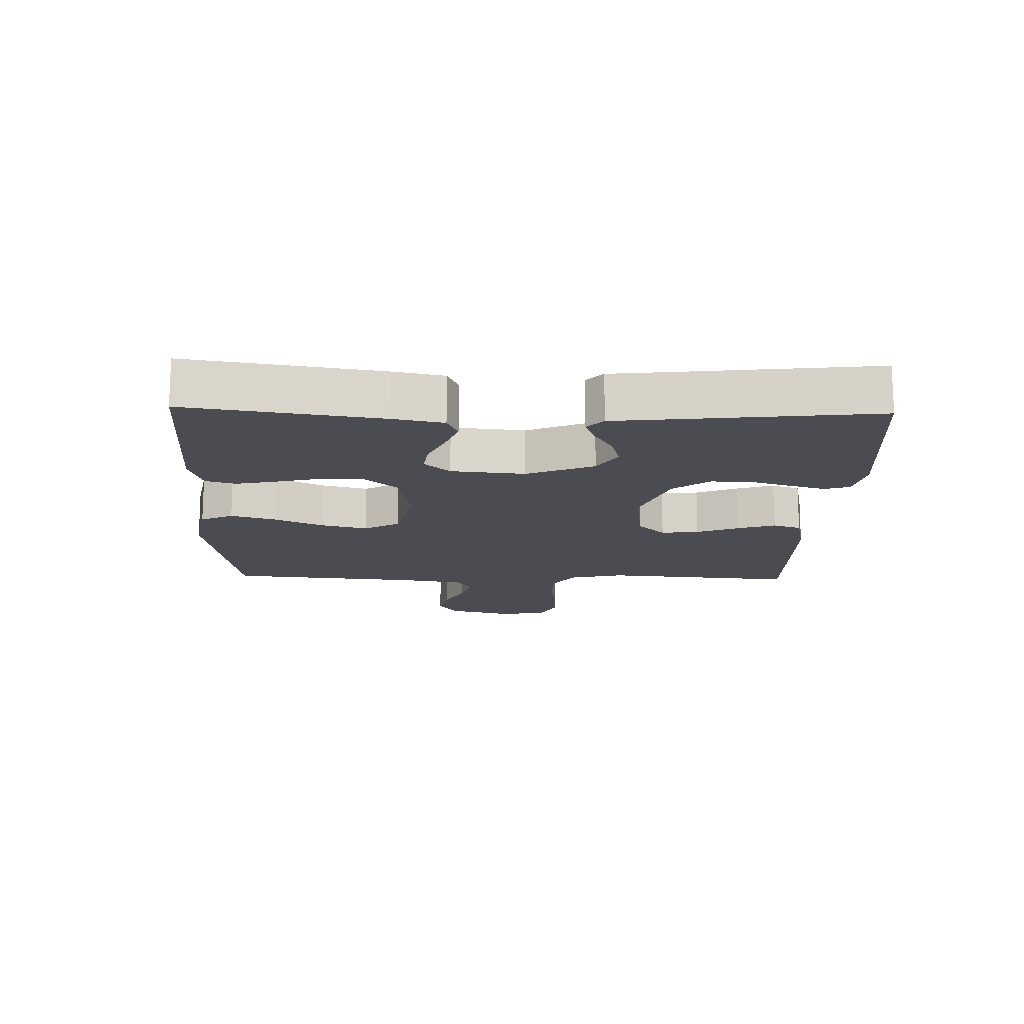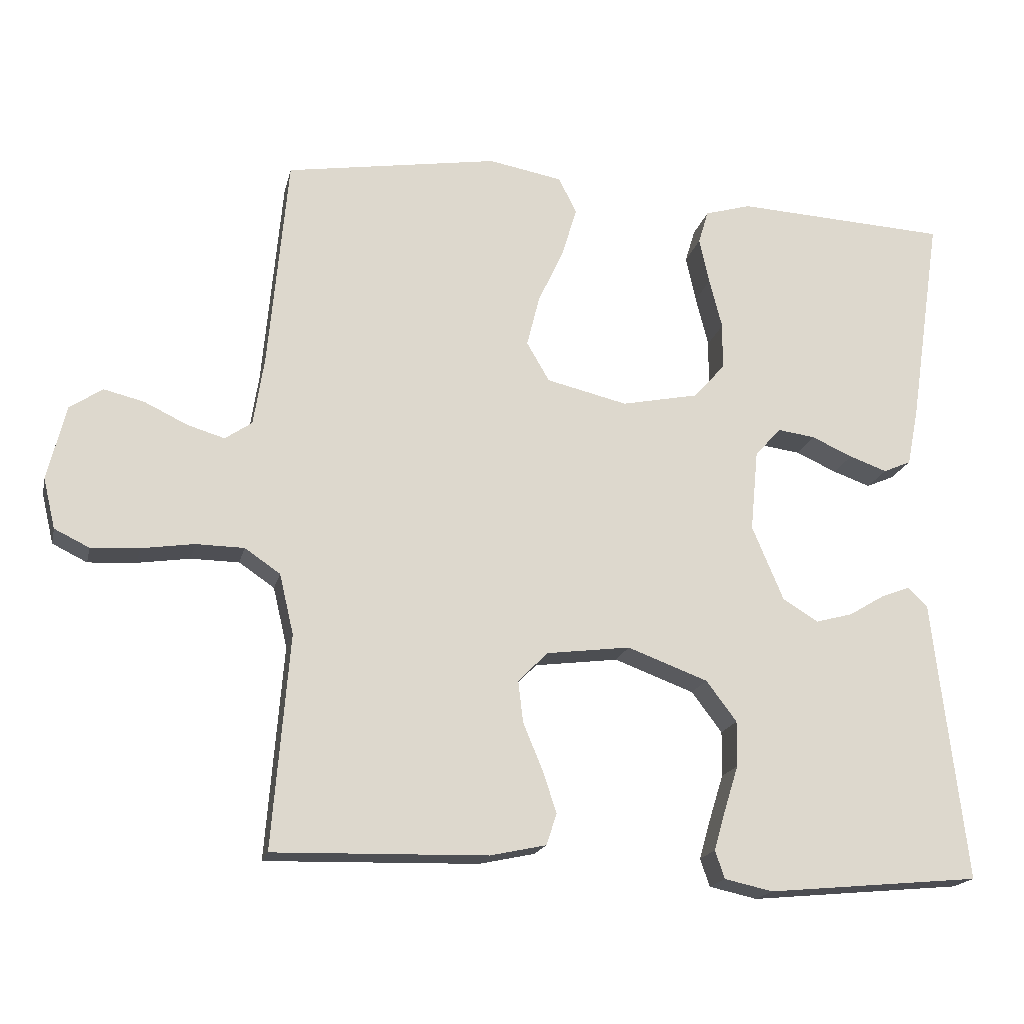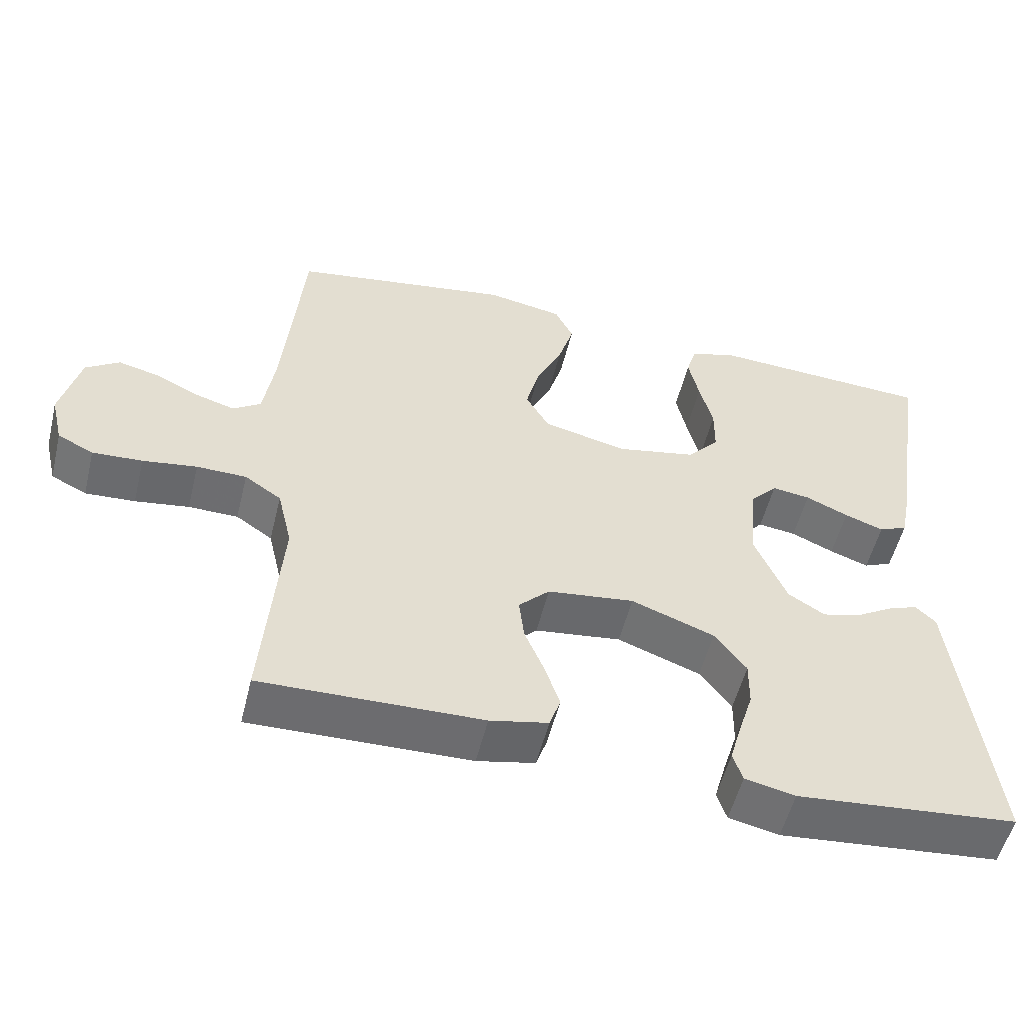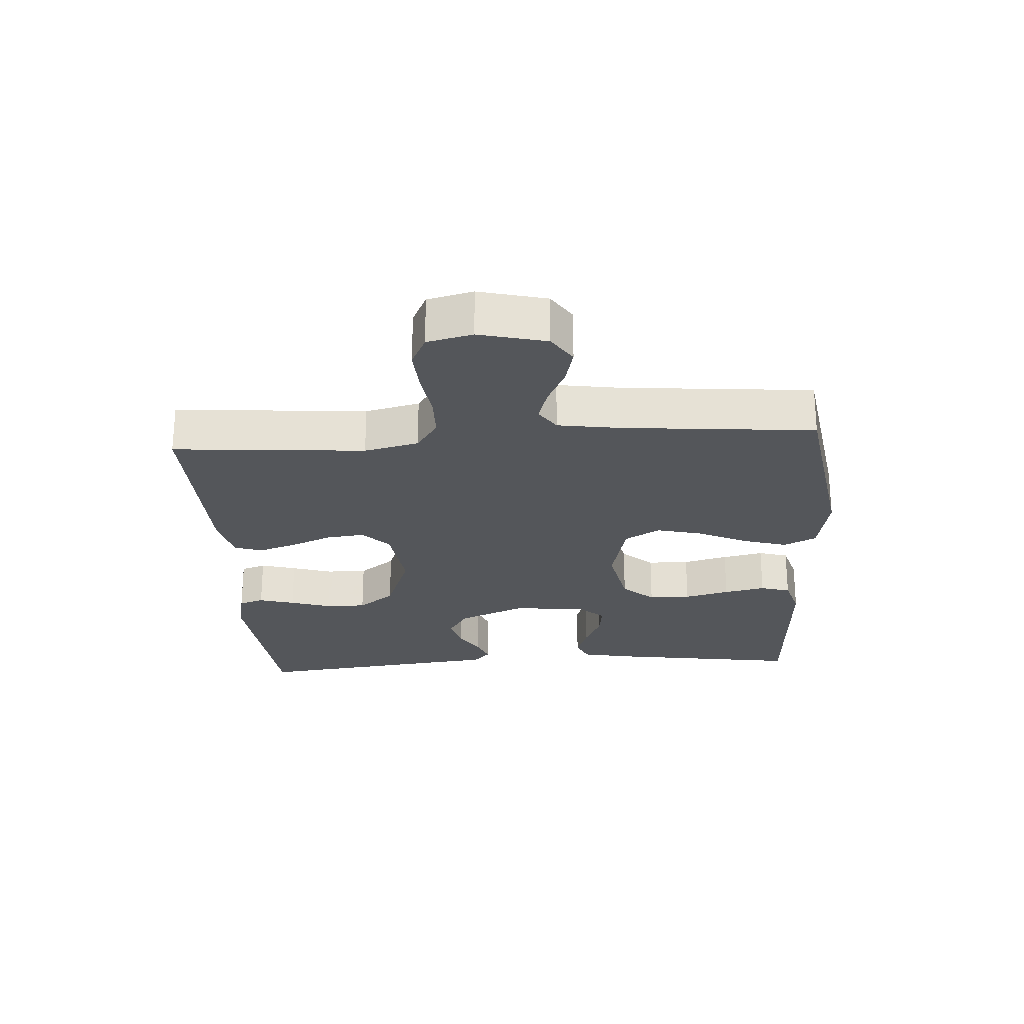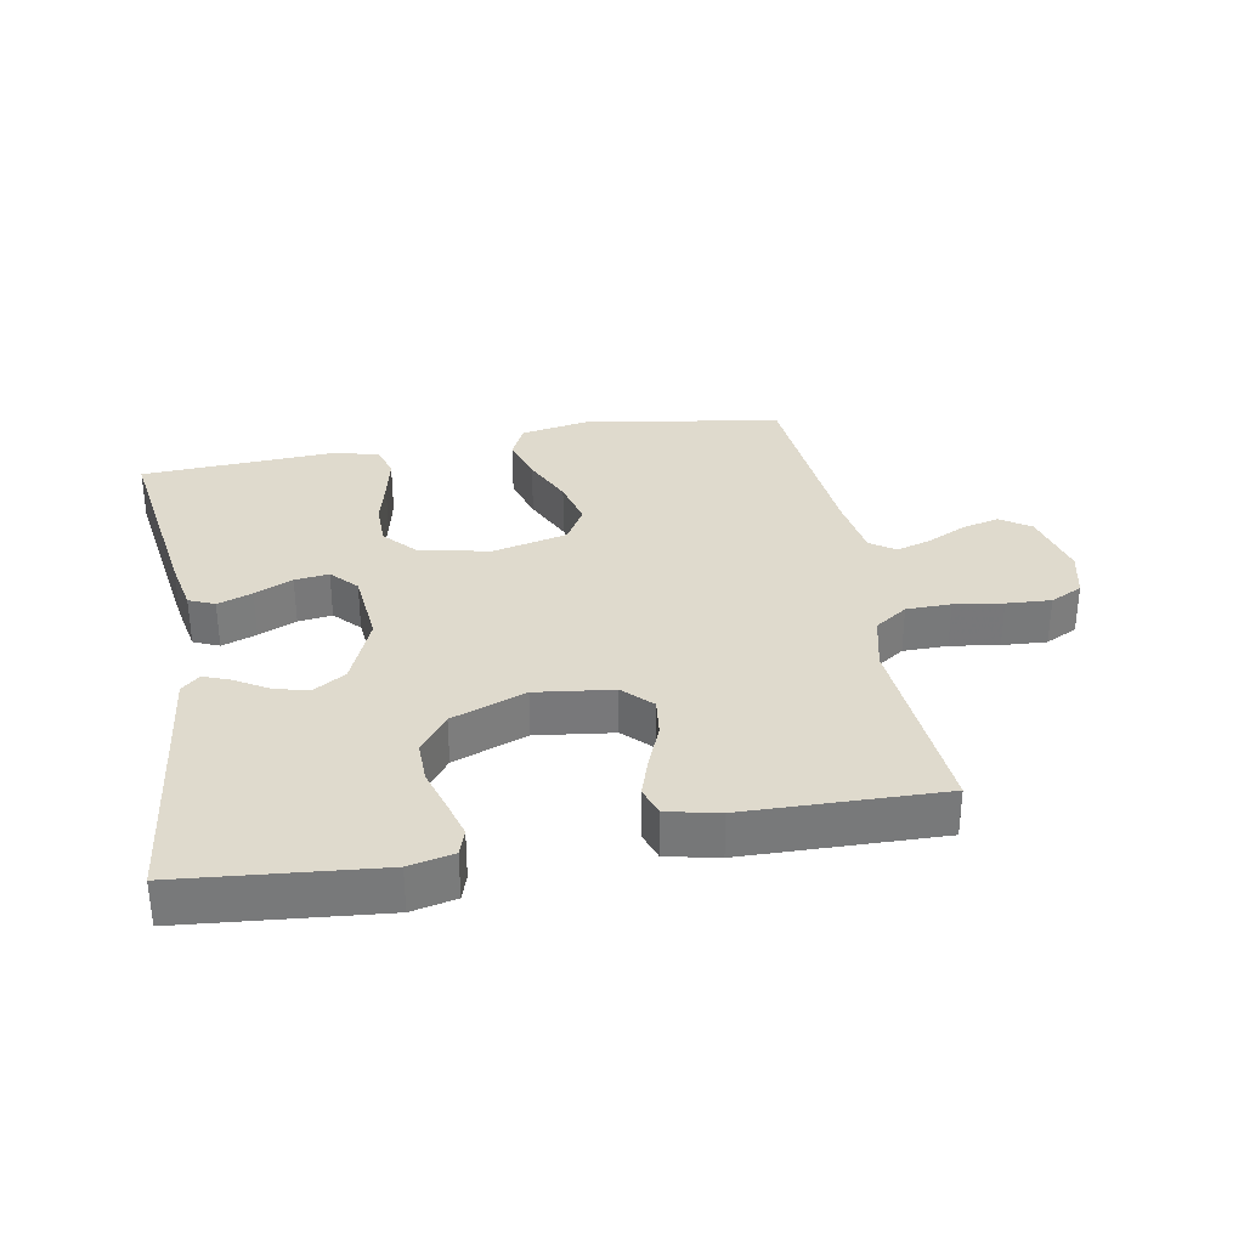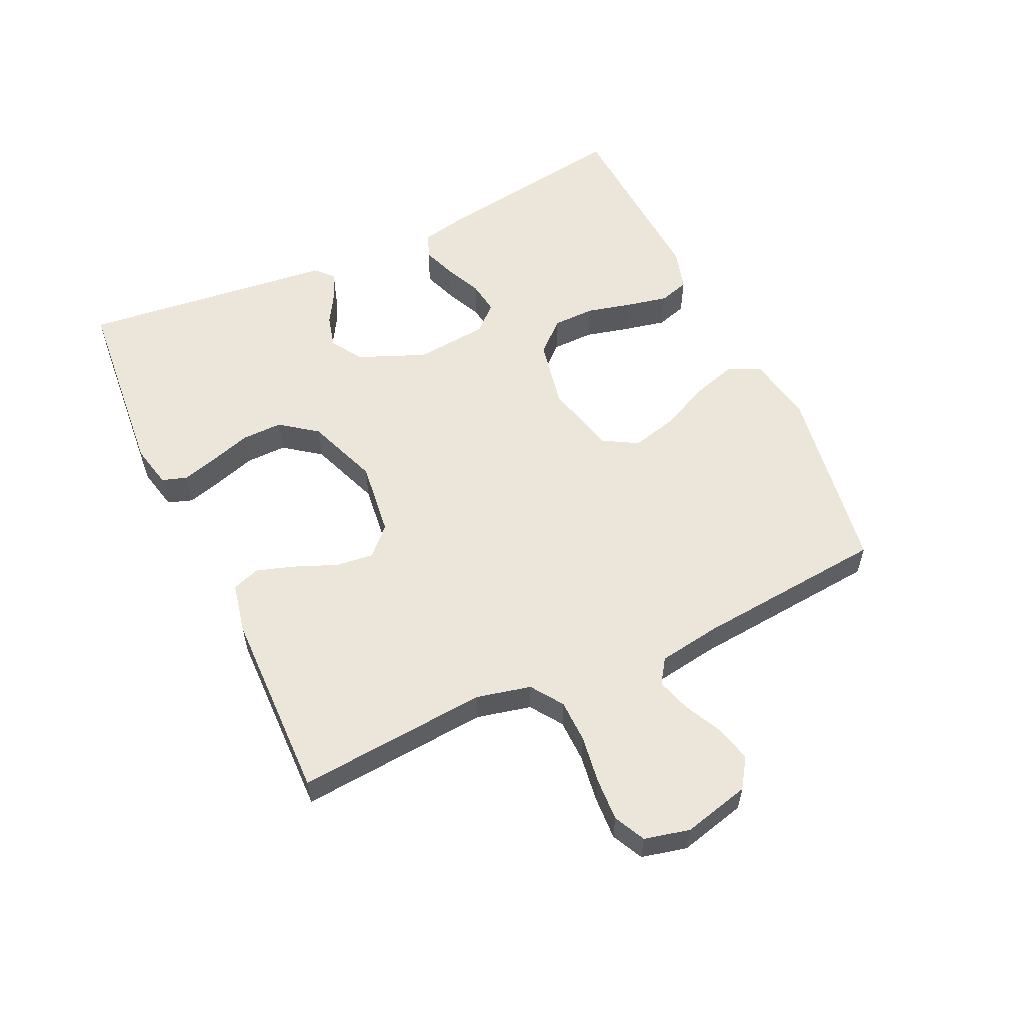
<metadata>
{"format":"obj","ext":"obj","renderer":"f3d","projection":"perspective","resolution":1024,"background":"white","views":[{"elev":-15.3,"azim":88.3,"up":"+Y"},{"elev":-18.2,"azim":-12.6,"up":"+Z"},{"elev":-54.0,"azim":-13.8,"up":"+Z"},{"elev":-25.1,"azim":-86.3,"up":"+Y"},{"elev":32.7,"azim":169.8,"up":"+Y"},{"elev":56.9,"azim":-115.2,"up":"+Y"}]}
</metadata>
<code>
v 0.5 0.07 0.5
v 0.455 0.07 0.2
v 0.439 0.07 0.12
v 0.4 0.07 0.103
v 0.347 0.07 0.122
v 0.289 0.07 0.148
v 0.237 0.07 0.155
v 0.2 0.07 0.115
v 0.189 0.07 0
v 0.233 0.07 -0.105
v 0.283 0.07 -0.136
v 0.335 0.07 -0.122
v 0.385 0.07 -0.092
v 0.426 0.07 -0.076
v 0.454 0.07 -0.102
v 0.465 0.07 -0.2
v 0.5 0.07 -0.5
v 0.2 0.07 -0.528
v 0.132 0.07 -0.513
v 0.119 0.07 -0.474
v 0.135 0.07 -0.418
v 0.155 0.07 -0.354
v 0.156 0.07 -0.29
v 0.113 0.07 -0.233
v 0 0.07 -0.191
v -0.118 0.07 -0.206
v -0.16 0.07 -0.248
v -0.153 0.07 -0.307
v -0.126 0.07 -0.372
v -0.106 0.07 -0.432
v -0.121 0.07 -0.476
v -0.2 0.07 -0.493
v -0.5 0.07 -0.5
v -0.476 0.07 -0.2
v -0.496 0.07 -0.115
v -0.546 0.07 -0.081
v -0.614 0.07 -0.08
v -0.688 0.07 -0.091
v -0.756 0.07 -0.095
v -0.805 0.07 -0.071
v -0.822 0.07 0
v -0.796 0.07 0.105
v -0.75 0.07 0.136
v -0.693 0.07 0.122
v -0.633 0.07 0.093
v -0.58 0.07 0.077
v -0.542 0.07 0.103
v -0.527 0.07 0.2
v -0.5 0.07 0.5
v -0.2 0.07 0.548
v -0.096 0.07 0.529
v -0.071 0.07 0.478
v -0.092 0.07 0.408
v -0.128 0.07 0.331
v -0.146 0.07 0.259
v -0.114 0.07 0.204
v 0 0.07 0.177
v 0.108 0.07 0.199
v 0.152 0.07 0.248
v 0.153 0.07 0.314
v 0.135 0.07 0.385
v 0.121 0.07 0.45
v 0.135 0.07 0.497
v 0.2 0.07 0.516
v 0.5 0 0.5
v 0.455 0 0.2
v 0.439 0 0.12
v 0.4 0 0.103
v 0.347 0 0.122
v 0.289 0 0.148
v 0.237 0 0.155
v 0.2 0 0.115
v 0.189 0 0
v 0.233 0 -0.105
v 0.283 0 -0.136
v 0.335 0 -0.122
v 0.385 0 -0.092
v 0.426 0 -0.076
v 0.454 0 -0.102
v 0.465 0 -0.2
v 0.5 0 -0.5
v 0.2 0 -0.528
v 0.132 0 -0.513
v 0.119 0 -0.474
v 0.135 0 -0.418
v 0.155 0 -0.354
v 0.156 0 -0.29
v 0.113 0 -0.233
v 0 0 -0.191
v -0.118 0 -0.206
v -0.16 0 -0.248
v -0.153 0 -0.307
v -0.126 0 -0.372
v -0.106 0 -0.432
v -0.121 0 -0.476
v -0.2 0 -0.493
v -0.5 0 -0.5
v -0.476 0 -0.2
v -0.496 0 -0.115
v -0.546 0 -0.081
v -0.614 0 -0.08
v -0.688 0 -0.091
v -0.756 0 -0.095
v -0.805 0 -0.071
v -0.822 0 0
v -0.796 0 0.105
v -0.75 0 0.136
v -0.693 0 0.122
v -0.633 0 0.093
v -0.58 0 0.077
v -0.542 0 0.103
v -0.527 0 0.2
v -0.5 0 0.5
v -0.2 0 0.548
v -0.096 0 0.529
v -0.071 0 0.478
v -0.092 0 0.408
v -0.128 0 0.331
v -0.146 0 0.259
v -0.114 0 0.204
v 0 0 0.177
v 0.108 0 0.199
v 0.152 0 0.248
v 0.153 0 0.314
v 0.135 0 0.385
v 0.121 0 0.45
v 0.135 0 0.497
v 0.2 0 0.516
f 4 5 6
f 3 4 6
f 2 3 6
f 1 2 6
f 64 1 6
f 63 64 6
f 62 63 6
f 61 62 6
f 60 61 6
f 59 60 6 7
f 58 59 7 8
f 57 58 8 9
f 56 57 9 10
f 52 53 54
f 51 52 54
f 50 51 54
f 49 50 54
f 48 49 54
f 47 48 54 55
f 46 47 55 56
f 43 44 45
f 42 43 45
f 41 42 45
f 40 41 45
f 39 40 45
f 38 39 45
f 37 38 45
f 36 37 45 46
f 46 56 10
f 36 46 10
f 35 36 10
f 32 33 34
f 31 32 34
f 30 31 34
f 29 30 34
f 28 29 34
f 27 28 34 35
f 20 21 22
f 19 20 22
f 18 19 22
f 17 18 22
f 16 17 22
f 16 22 23
f 15 16 23
f 14 15 23
f 13 14 23
f 12 13 23
f 11 12 23 24
f 26 27 35
f 35 10 11
f 26 35 11
f 25 26 11
f 11 24 25
f 70 69 68
f 70 68 67
f 70 67 66
f 70 66 65
f 70 65 128
f 70 128 127
f 70 127 126
f 70 126 125
f 70 125 124
f 71 70 124 123
f 72 71 123 122
f 73 72 122 121
f 74 73 121 120
f 118 117 116
f 118 116 115
f 118 115 114
f 118 114 113
f 118 113 112
f 119 118 112 111
f 120 119 111 110
f 109 108 107
f 109 107 106
f 109 106 105
f 109 105 104
f 109 104 103
f 109 103 102
f 109 102 101
f 110 109 101 100
f 74 120 110
f 74 110 100
f 74 100 99
f 98 97 96
f 98 96 95
f 98 95 94
f 98 94 93
f 98 93 92
f 99 98 92 91
f 86 85 84
f 86 84 83
f 86 83 82
f 86 82 81
f 86 81 80
f 87 86 80
f 87 80 79
f 87 79 78
f 87 78 77
f 87 77 76
f 88 87 76 75
f 99 91 90
f 75 74 99
f 75 99 90
f 75 90 89
f 89 88 75
f 1 65 66 2
f 2 66 67 3
f 3 67 68 4
f 4 68 69 5
f 5 69 70 6
f 6 70 71 7
f 7 71 72 8
f 8 72 73 9
f 9 73 74 10
f 10 74 75 11
f 11 75 76 12
f 12 76 77 13
f 13 77 78 14
f 14 78 79 15
f 15 79 80 16
f 16 80 81 17
f 17 81 82 18
f 18 82 83 19
f 19 83 84 20
f 20 84 85 21
f 21 85 86 22
f 22 86 87 23
f 23 87 88 24
f 24 88 89 25
f 25 89 90 26
f 26 90 91 27
f 27 91 92 28
f 28 92 93 29
f 29 93 94 30
f 30 94 95 31
f 31 95 96 32
f 32 96 97 33
f 33 97 98 34
f 34 98 99 35
f 35 99 100 36
f 36 100 101 37
f 37 101 102 38
f 38 102 103 39
f 39 103 104 40
f 40 104 105 41
f 41 105 106 42
f 42 106 107 43
f 43 107 108 44
f 44 108 109 45
f 45 109 110 46
f 46 110 111 47
f 47 111 112 48
f 48 112 113 49
f 49 113 114 50
f 50 114 115 51
f 51 115 116 52
f 52 116 117 53
f 53 117 118 54
f 54 118 119 55
f 55 119 120 56
f 56 120 121 57
f 57 121 122 58
f 58 122 123 59
f 59 123 124 60
f 60 124 125 61
f 61 125 126 62
f 62 126 127 63
f 63 127 128 64
f 64 128 65 1

</code>
